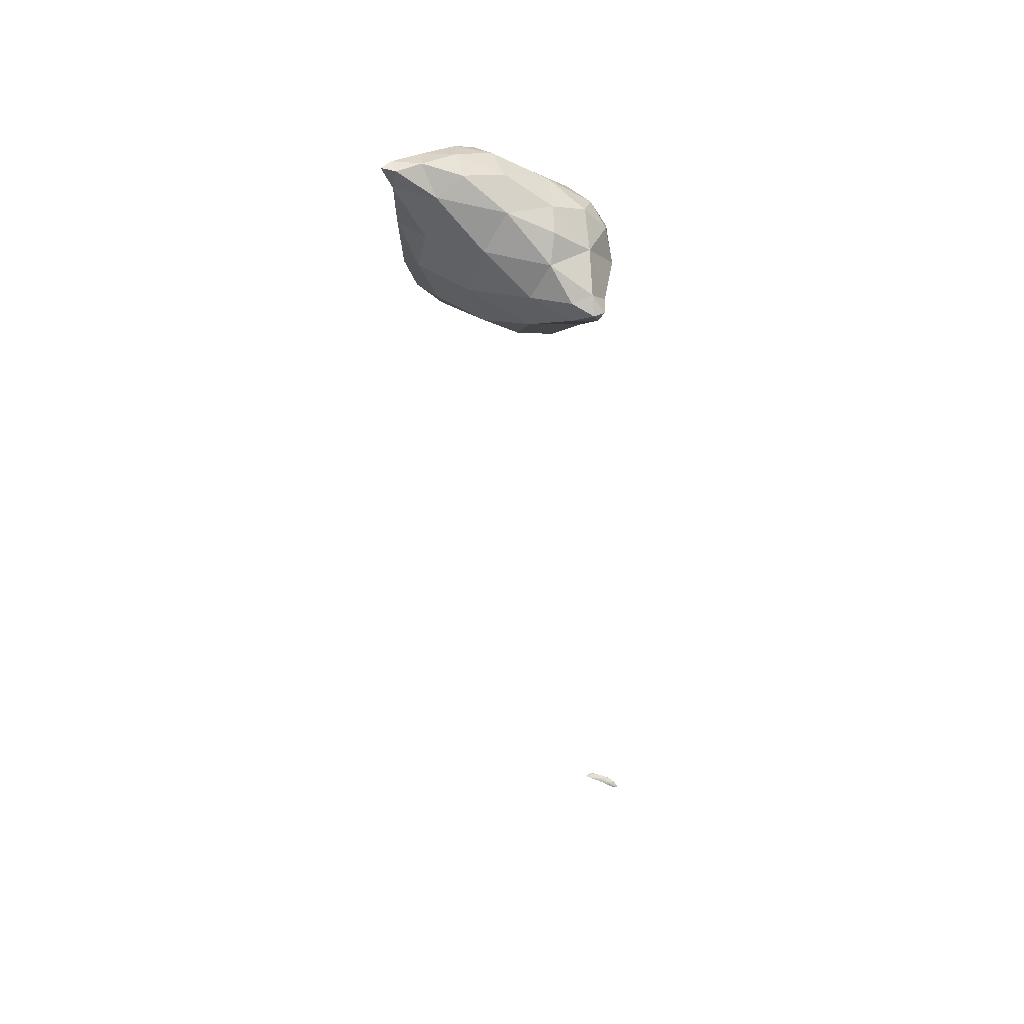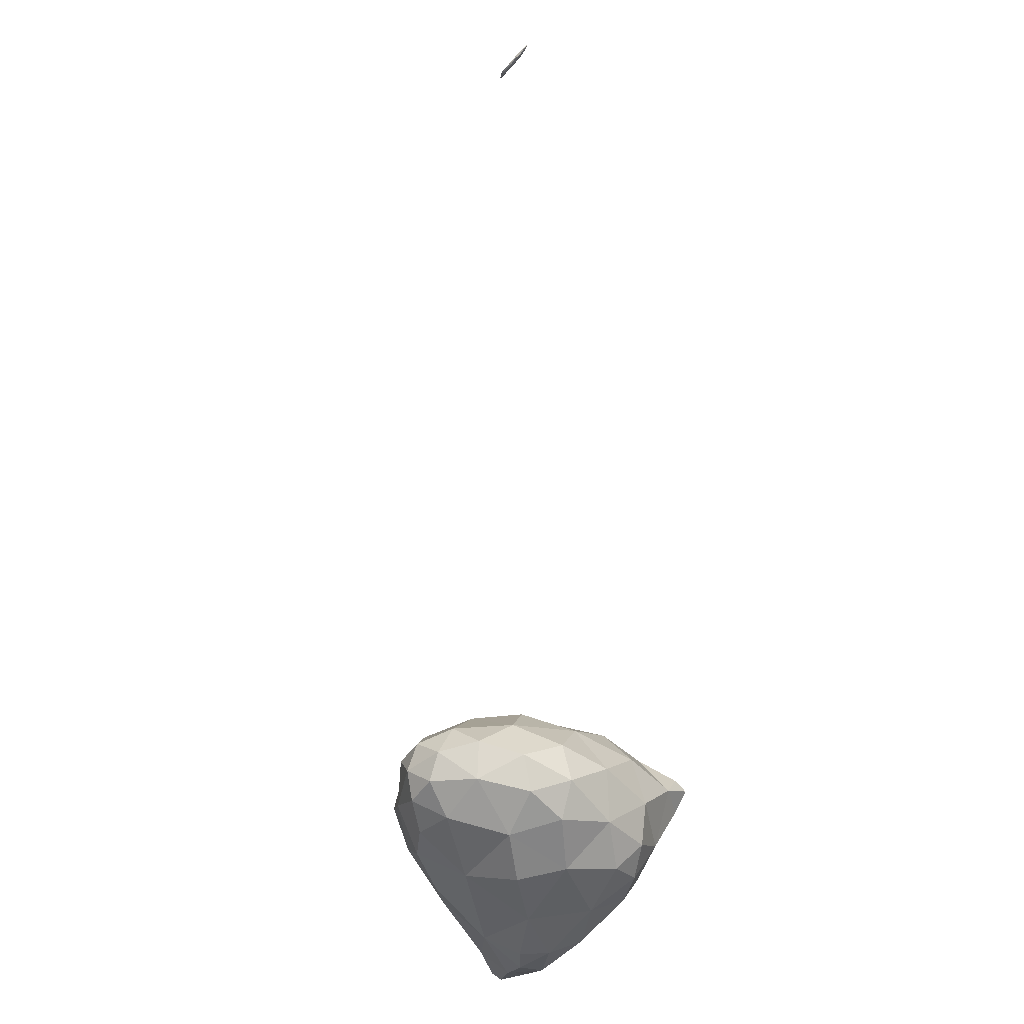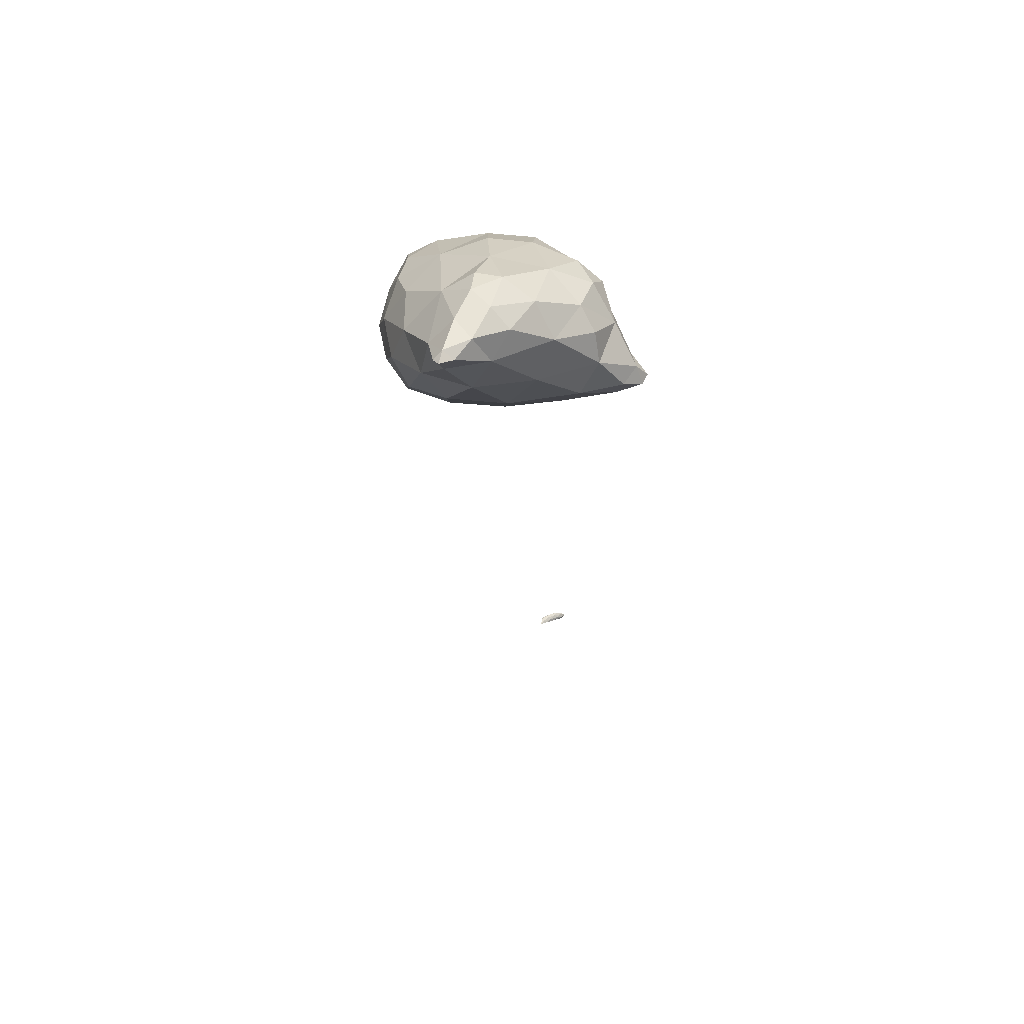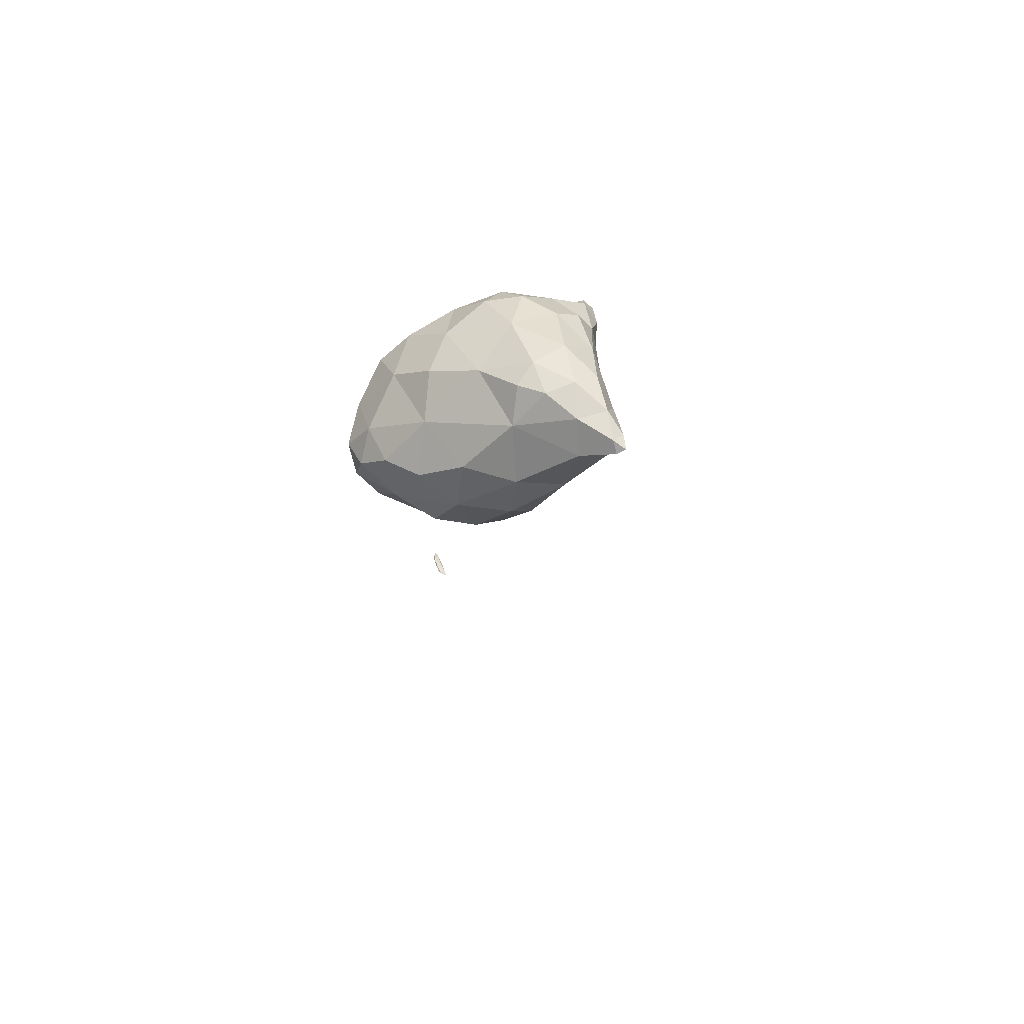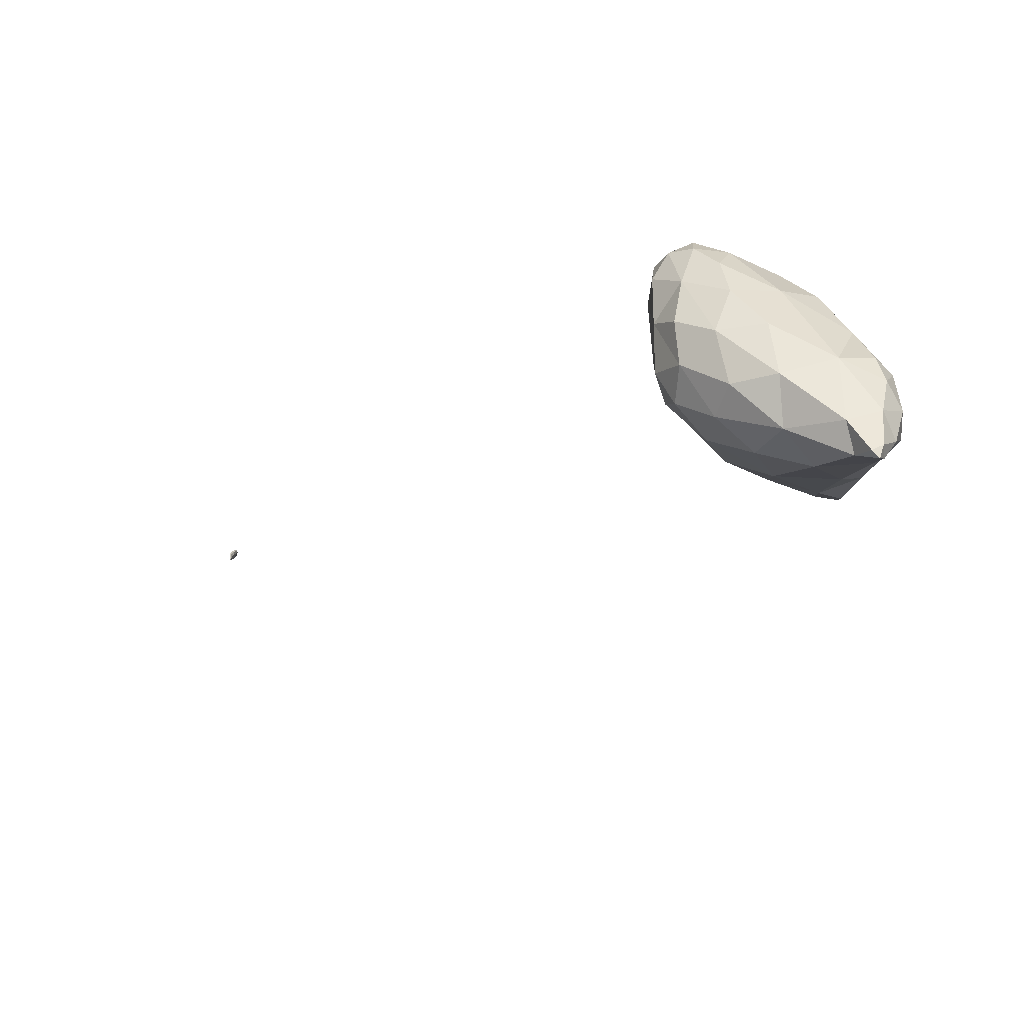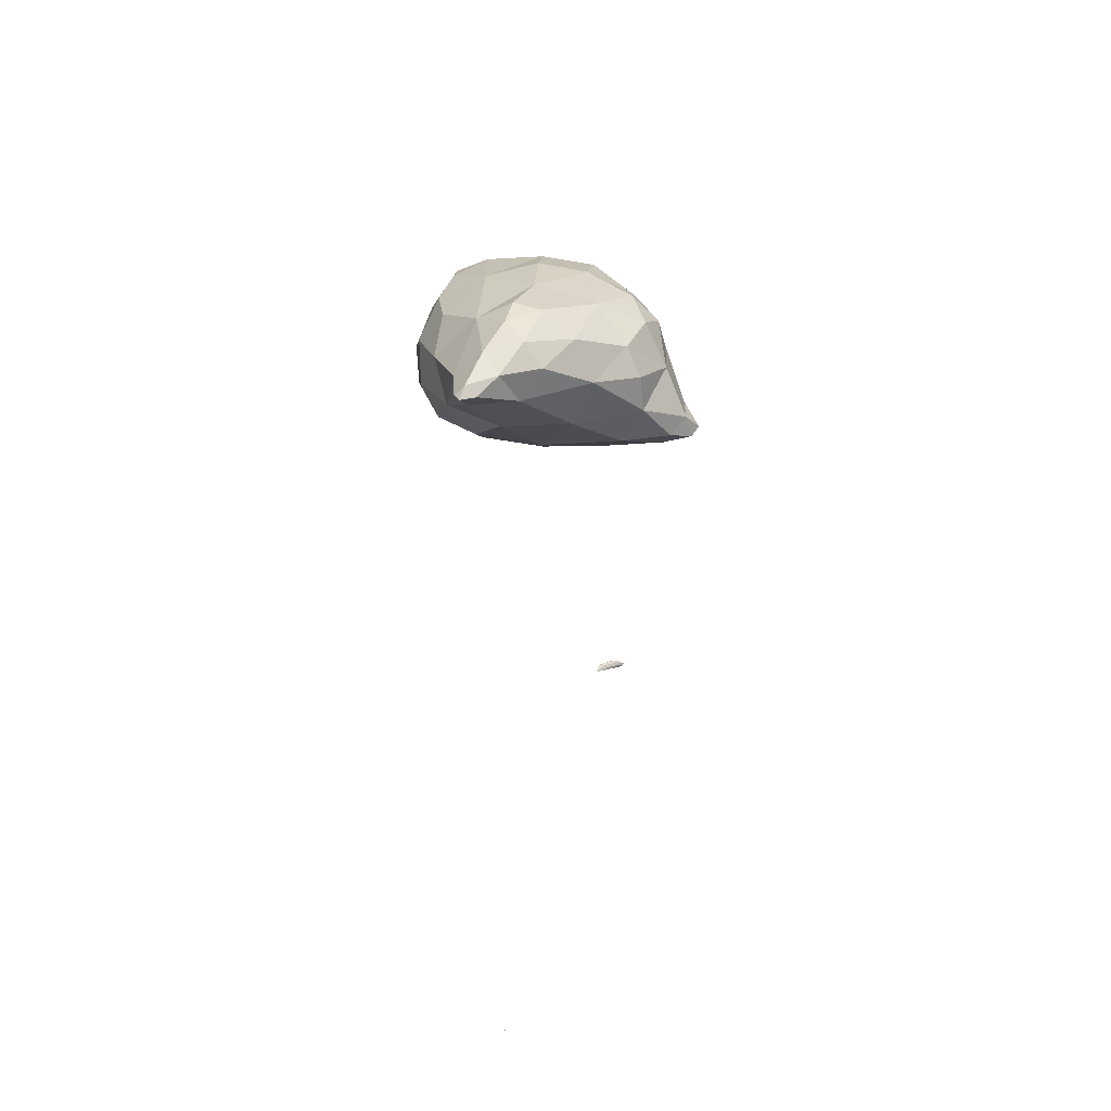
<metadata>
{"format":"obj","ext":"obj","renderer":"f3d","projection":"perspective","resolution":1024,"background":"white","views":[{"elev":29.3,"azim":40.1,"up":"+Z"},{"elev":71.5,"azim":-5.5,"up":"+Y"},{"elev":55.5,"azim":5.4,"up":"+Z"},{"elev":68.9,"azim":-66.1,"up":"+Z"},{"elev":-31.9,"azim":-52.4,"up":"+Y"},{"elev":57.0,"azim":11.7,"up":"+Z"}]}
</metadata>
<code>
v 5.735 -36.1 29.44
v 5.736 -36.1 29.44
v 5.734 -36.12 29.44
v 5.734 -36.1 29.44
v 5.733 -36.1 29.44
v 5.737 -36.07 29.45
v 5.735 -36.07 29.44
v 5.733 -36.07 29.45
v 5.735 -36.07 29.45
v 5.736 -36.04 29.45
v 5.734 -36.04 29.45
v 5.735 -36.04 29.45
v 5.737 -36.04 29.45
v 5.736 -36.03 29.45
v 2.724 -27.12 61.06
v 3.031 -26.87 61.35
v 2.957 -27.37 61.2
v 3.468 -27.08 61.1
v 3.051 -26.84 60.27
v 2.388 -25.88 60.42
v 3.282 -25.4 61.32
v 4.006 -26.24 61.31
v 4.685 -26.21 60.1
v 5.259 -25.33 60.87
v 0.679 -24.04 57.19
v 1.208 -24 58.78
v 2.008 -25.57 58.32
v 3.934 -26.04 58.29
v 6.233 -25.26 58.02
v 6.797 -24.55 59.53
v 1.361 -24.54 56.13
v 0.237 -22.82 55.57
v 2.898 -25.38 56.66
v 5.114 -24.92 56.04
v 8.434 -23.92 57.62
v 7.783 -24.35 56.25
v 9.39 -23.76 56.24
v 1.117 -23.56 54.75
v 2.833 -24.17 54.85
v 1.822 -22.85 53.91
v 7.094 -23.52 54.66
v 4.906 -23.75 54.3
v 9.145 -23.47 55.37
v 3.698 -22.39 53.5
v 6.101 -17.99 29.03
v 6.189 -17.86 29.02
v 6.154 -17.99 29
v 6.337 -17.83 28.9
v 6.313 -17.8 28.87
v 2.557 -23.26 60.27
v 3.723 -24 61.34
v 4.514 -24.8 61.41
v 6.001 -23.76 60.65
v 0.144 -22.13 57.09
v 1.031 -22 58.61
v 8.2 -23.41 58.74
v 7.603 -22.78 59.47
v 8.887 -22.09 57.81
v -0.217 -21.36 55.73
v 9.818 -23.06 56.49
v 10.1 -23.3 55.77
v 10.26 -22.85 55.81
v 0.747 -22.31 54.25
v 0.238 -20.69 54.61
v 5.759 -22.68 53.62
v 7.095 -22.13 53.77
v 8.663 -22.22 54.67
v 9.93 -22.83 55.39
v 1.815 -20.98 53.5
v 3.649 -20.5 53.05
v 5.594 -21.01 53.29
v 6.129 -17.68 29
v 6.201 -17.63 29.01
v 6.126 -17.82 29.01
v 6.398 -17.56 28.95
v 6.535 -17.59 28.84
v 6.733 -17.48 28.64
v 6.881 -17.27 28.62
v 6.389 -17.5 28.81
v 6.841 -17.17 28.48
v 6.749 -17.37 28.55
v 7.045 -17.18 28.37
v 7.105 -17.09 28.41
v 7.059 -17.09 28.34
v 7.201 -16.98 28.28
v 3.746 -22.93 61.01
v 4.774 -23.08 61.06
v 0.482 -20.48 57.55
v 2.091 -20 58.57
v 4.116 -21.26 60.07
v 6.344 -21.55 59.94
v 7.962 -21.25 58.99
v 8.288 -20.31 58.03
v -0.019 -19.66 55.97
v 0.671 -19 57.1
v 9.573 -21.95 55.9
v 8.572 -20.22 56.61
v 0.232 -18.8 54.63
v 7.422 -20.95 53.91
v 8.273 -20.43 54.98
v 1.121 -18.98 53.81
v 2.815 -19.03 53.3
v 4.553 -19.35 53.23
v 6.331 -19.21 54.04
v 6.196 -17.56 28.97
v 6.42 -17.35 28.86
v 6.535 -17.3 28.86
v 6.728 -17.27 28.76
v 7.037 -17.02 28.53
v 7.087 -16.96 28.36
v 6.76 -17.11 28.6
v 7.189 -16.92 28.35
v 7.006 -16.94 28.5
v 3.839 -19.4 58.98
v 5.54 -19.29 58.79
v 7.3 -20.04 58.81
v 0.516 -18.02 56.19
v 1.646 -17.86 56.92
v 3.692 -17.97 57.68
v 5.511 -17.73 57.37
v 5.955 -17.41 56.12
v 7.163 -18.82 57.4
v 0.452 -17.79 55.19
v 1.187 -17.15 55.76
v 7.268 -18.69 55.59
v 5.789 -17.66 54.84
v 0.863 -17.75 54.3
v 2.121 -17.6 53.92
v 4.175 -17.78 53.95
v 6.724 -17.08 28.71
v 6.845 -17.05 28.68
v 2.789 -16.84 55.89
v 4.542 -16.95 56.47
v 1.56 -16.97 54.82
v 2.962 -16.83 54.61
v 4.43 -16.85 55.22
v 4.136 -8.192 45.13
v 4.132 -8.192 45.13
v 4.134 -8.191 45.13
v 4.132 -8.19 45.12
v 4.133 -8.191 45.13
v 4.132 -8.191 45.12
v 4.136 -8.192 45.13
v 4.139 -8.193 45.13
v 4.135 -8.192 45.13
v 4.137 -8.191 45.13
v 4.14 -8.192 45.13
v 4.135 -8.193 45.13
v 4.132 -8.192 45.13
v 4.138 -8.193 45.13
f 1 3 2
f 4 2 3
f 5 3 1
f 5 4 3
f 6 2 7
f 6 1 2
f 4 7 2
f 4 8 7
f 9 1 6
f 9 5 1
f 5 8 4
f 5 9 8
f 10 7 11
f 10 6 7
f 8 11 7
f 8 12 11
f 13 6 10
f 13 9 6
f 9 12 8
f 9 13 12
f 10 11 14
f 14 11 12
f 13 10 14
f 14 12 13
f 15 17 16
f 18 16 17
f 19 17 15
f 19 18 17
f 20 16 21
f 20 15 16
f 22 18 23
f 16 18 22
f 21 16 22
f 24 22 23
f 25 27 26
f 28 19 27
f 27 19 20
f 20 19 15
f 20 26 27
f 18 19 23
f 23 19 28
f 23 28 29
f 23 30 24
f 23 29 30
f 25 31 27
f 25 32 31
f 33 28 27
f 31 33 27
f 34 29 28
f 33 34 28
f 29 35 30
f 36 35 29
f 34 36 29
f 37 35 36
f 38 31 32
f 39 38 40
f 31 38 39
f 33 31 39
f 34 42 41
f 39 42 34
f 33 39 34
f 41 36 34
f 41 43 36
f 43 37 36
f 44 39 40
f 44 42 39
f 45 47 46
f 48 46 47
f 49 47 45
f 49 48 47
f 50 21 51
f 50 20 21
f 21 22 52
f 51 21 52
f 24 52 22
f 24 53 52
f 54 26 55
f 54 25 26
f 20 50 26
f 50 55 26
f 56 57 30
f 30 57 53
f 30 53 24
f 58 57 56
f 32 25 54
f 32 54 59
f 56 30 35
f 60 37 61
f 60 35 37
f 58 35 60
f 56 35 58
f 62 60 61
f 32 63 38
f 64 63 32
f 59 64 32
f 40 38 63
f 65 41 42
f 65 66 41
f 41 66 67
f 41 67 43
f 43 61 37
f 68 61 43
f 67 68 43
f 68 62 61
f 69 63 64
f 69 40 63
f 44 40 69
f 70 44 69
f 44 65 42
f 71 65 44
f 70 71 44
f 71 66 65
f 72 74 73
f 46 74 45
f 73 74 46
f 75 73 46
f 76 48 77
f 46 48 76
f 75 46 76
f 78 76 77
f 79 74 72
f 80 81 79
f 81 49 79
f 79 49 74
f 74 49 45
f 48 49 77
f 77 49 81
f 77 81 82
f 77 83 78
f 77 82 83
f 84 81 80
f 84 82 81
f 84 85 82
f 85 83 82
f 50 51 86
f 87 51 52
f 87 86 51
f 87 52 53
f 54 55 88
f 88 55 89
f 55 50 89
f 89 50 90
f 90 50 86
f 86 87 90
f 87 91 90
f 87 53 91
f 91 53 57
f 91 57 92
f 58 92 57
f 58 93 92
f 94 88 95
f 54 88 94
f 59 54 94
f 88 89 95
f 60 96 58
f 58 96 97
f 58 97 93
f 96 60 62
f 64 59 94
f 64 94 98
f 99 67 66
f 97 96 100
f 100 96 67
f 67 96 68
f 67 99 100
f 96 62 68
f 101 64 98
f 101 69 64
f 102 70 69
f 102 69 101
f 103 71 70
f 103 70 102
f 71 99 66
f 104 99 71
f 103 104 71
f 104 100 99
f 72 73 105
f 73 106 105
f 107 106 73
f 75 107 73
f 75 76 108
f 107 75 108
f 78 108 76
f 78 109 108
f 79 72 105
f 110 80 111
f 80 79 111
f 111 79 106
f 106 79 105
f 112 110 113
f 110 111 113
f 109 112 113
f 83 112 109
f 78 83 109
f 84 80 110
f 110 85 84
f 110 112 85
f 112 83 85
f 89 90 114
f 115 90 91
f 115 114 90
f 116 91 92
f 116 115 91
f 116 92 93
f 94 95 117
f 117 95 118
f 95 89 118
f 118 89 119
f 119 89 114
f 114 115 119
f 115 120 119
f 121 120 122
f 122 120 115
f 122 115 116
f 122 93 97
f 122 116 93
f 123 117 124
f 94 117 123
f 98 94 123
f 117 118 124
f 122 125 121
f 125 126 121
f 125 97 100
f 125 122 97
f 127 98 123
f 127 101 98
f 128 102 101
f 128 101 127
f 129 103 102
f 129 102 128
f 104 126 125
f 129 126 104
f 103 129 104
f 125 100 104
f 106 107 130
f 131 107 108
f 131 130 107
f 131 108 109
f 111 106 130
f 130 113 111
f 130 131 113
f 131 109 113
f 118 119 132
f 133 119 120
f 133 132 119
f 133 120 121
f 123 124 134
f 132 124 118
f 134 124 132
f 135 134 132
f 132 133 136
f 132 136 135
f 136 121 126
f 136 133 121
f 127 123 134
f 134 128 127
f 134 135 128
f 135 129 128
f 135 136 129
f 136 126 129
f 137 139 138
f 140 139 141
f 140 138 139
f 142 140 141
f 137 143 139
f 137 144 143
f 141 146 145
f 143 146 141
f 139 143 141
f 145 142 141
f 147 143 144
f 147 146 143
f 137 138 148
f 149 138 140
f 149 148 138
f 149 140 142
f 144 148 150
f 144 137 148
f 150 145 146
f 149 145 150
f 148 149 150
f 149 142 145
f 147 144 150
f 150 146 147

</code>
